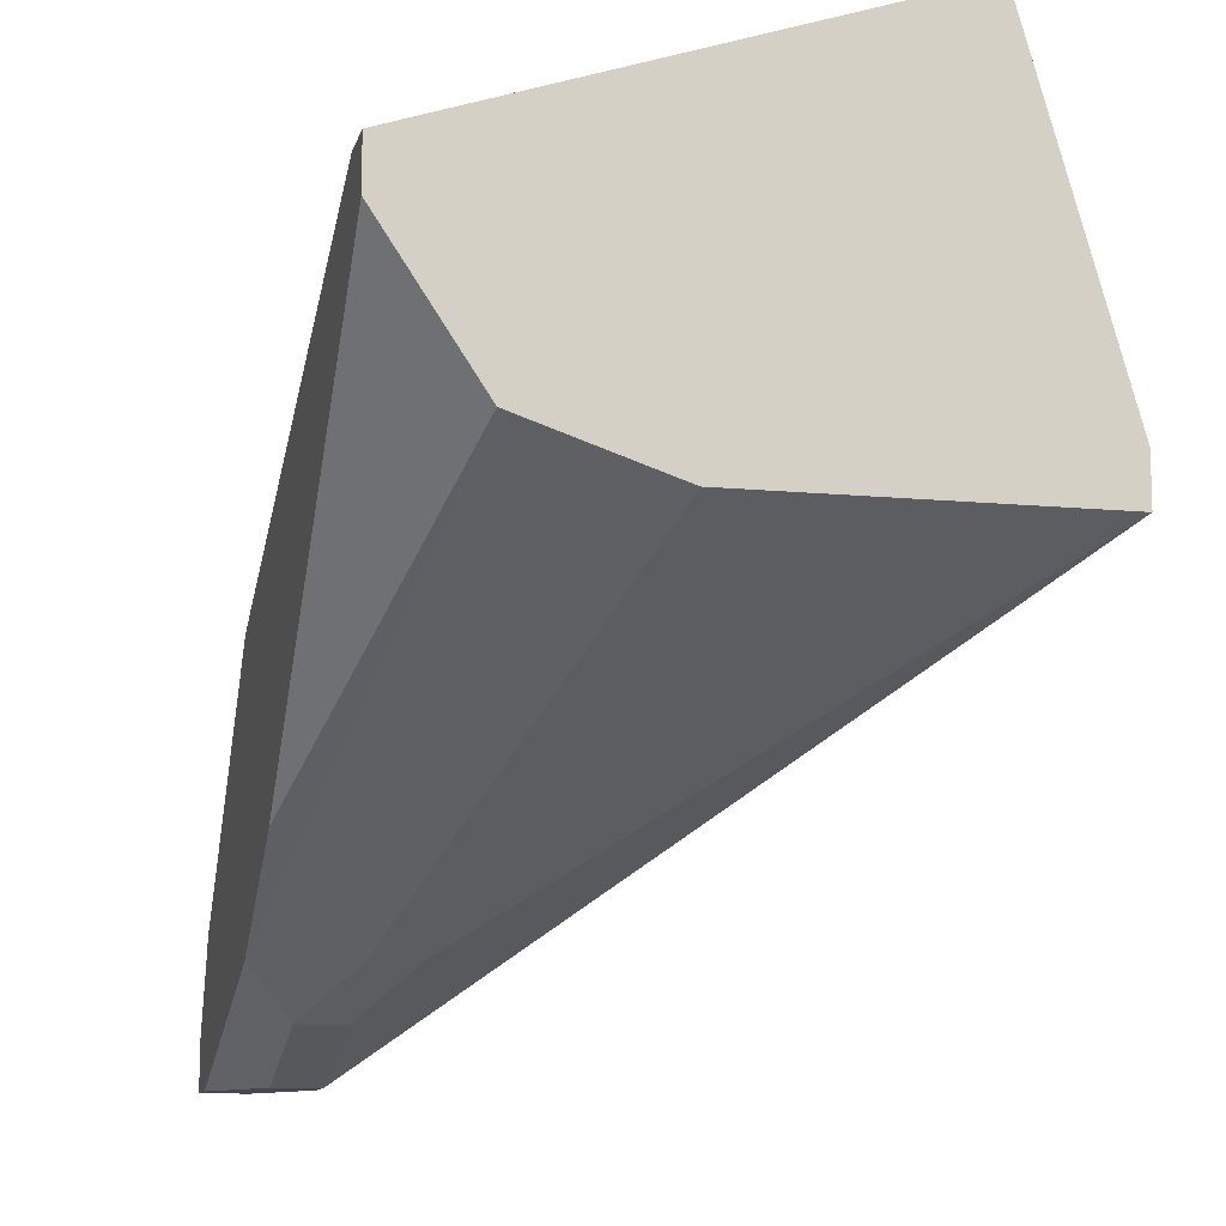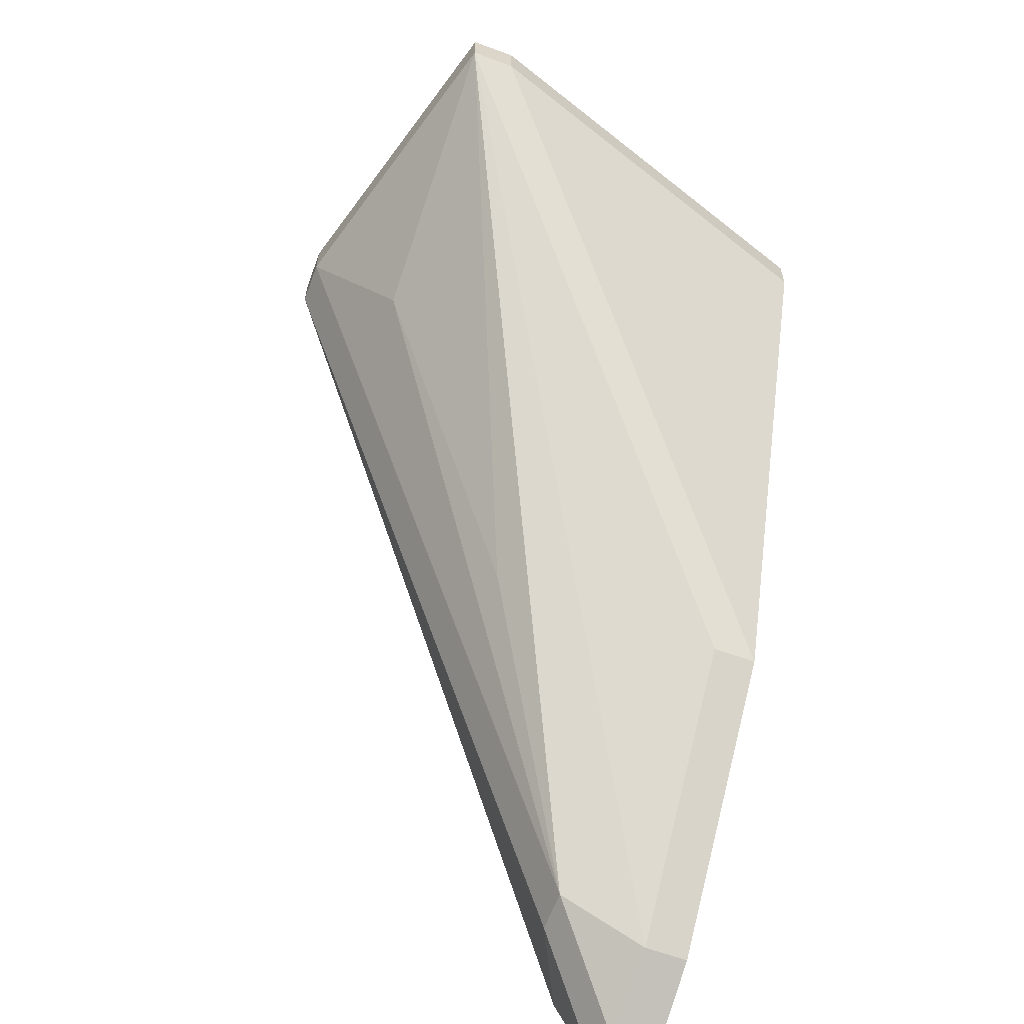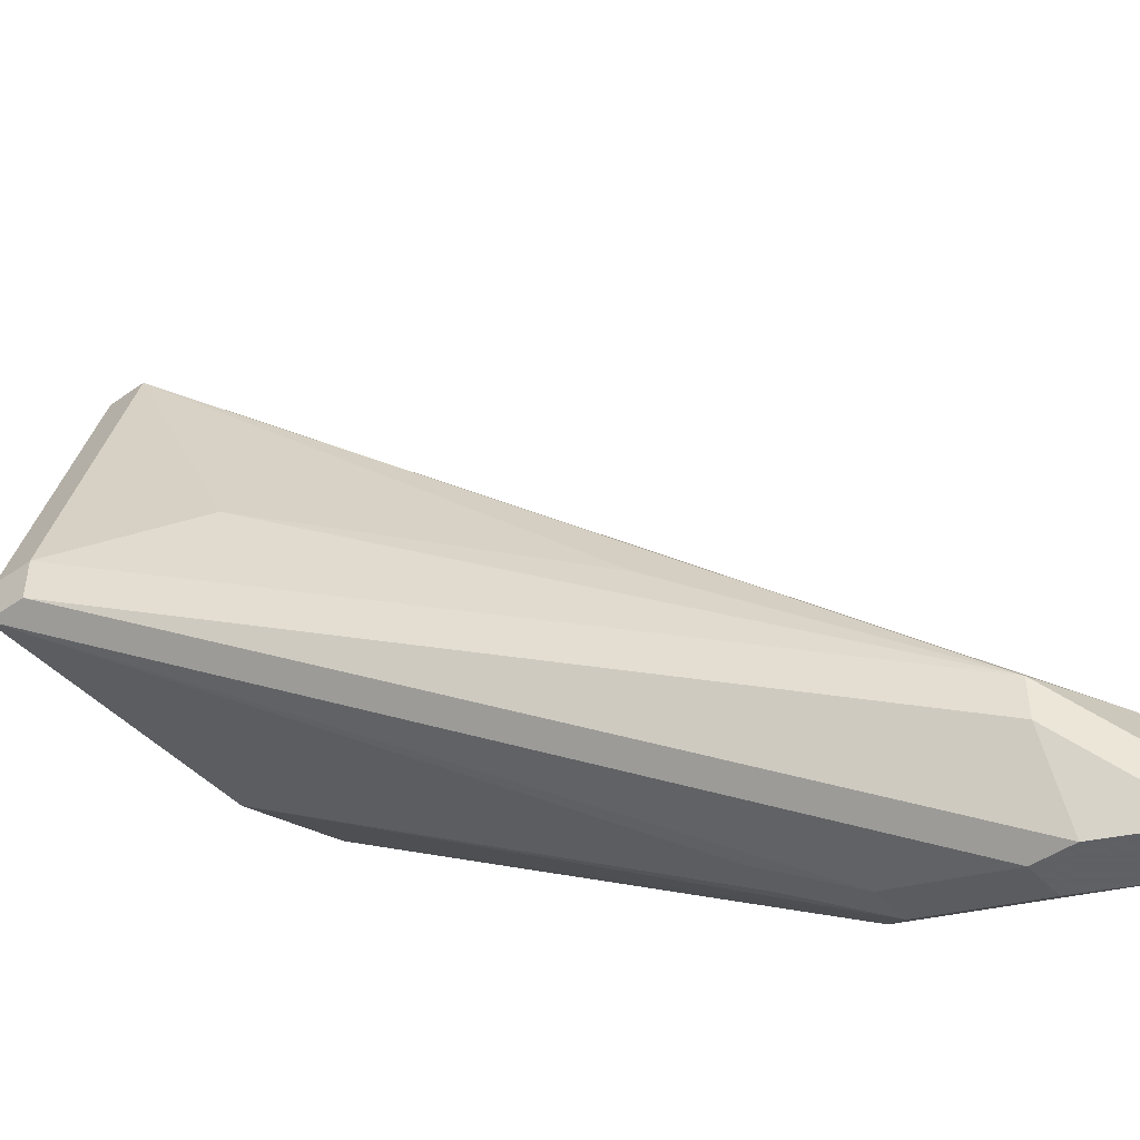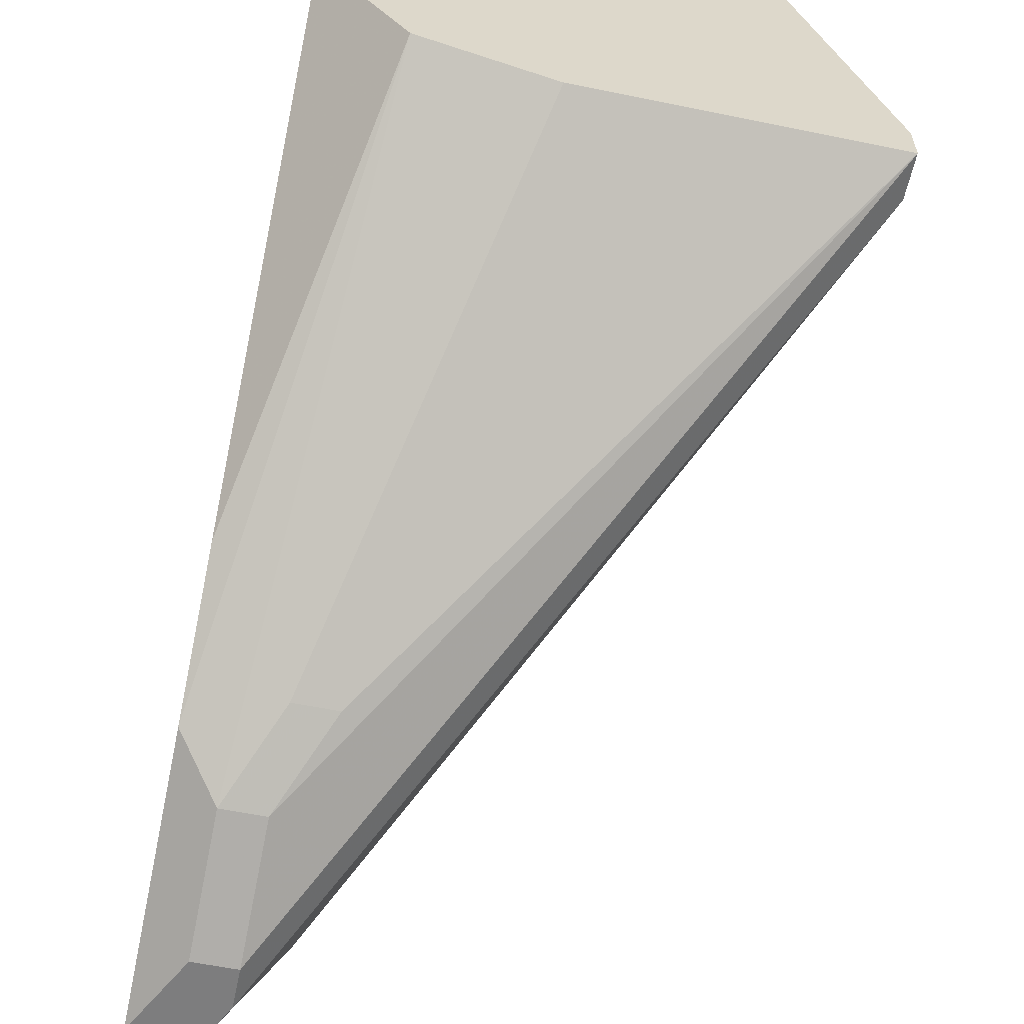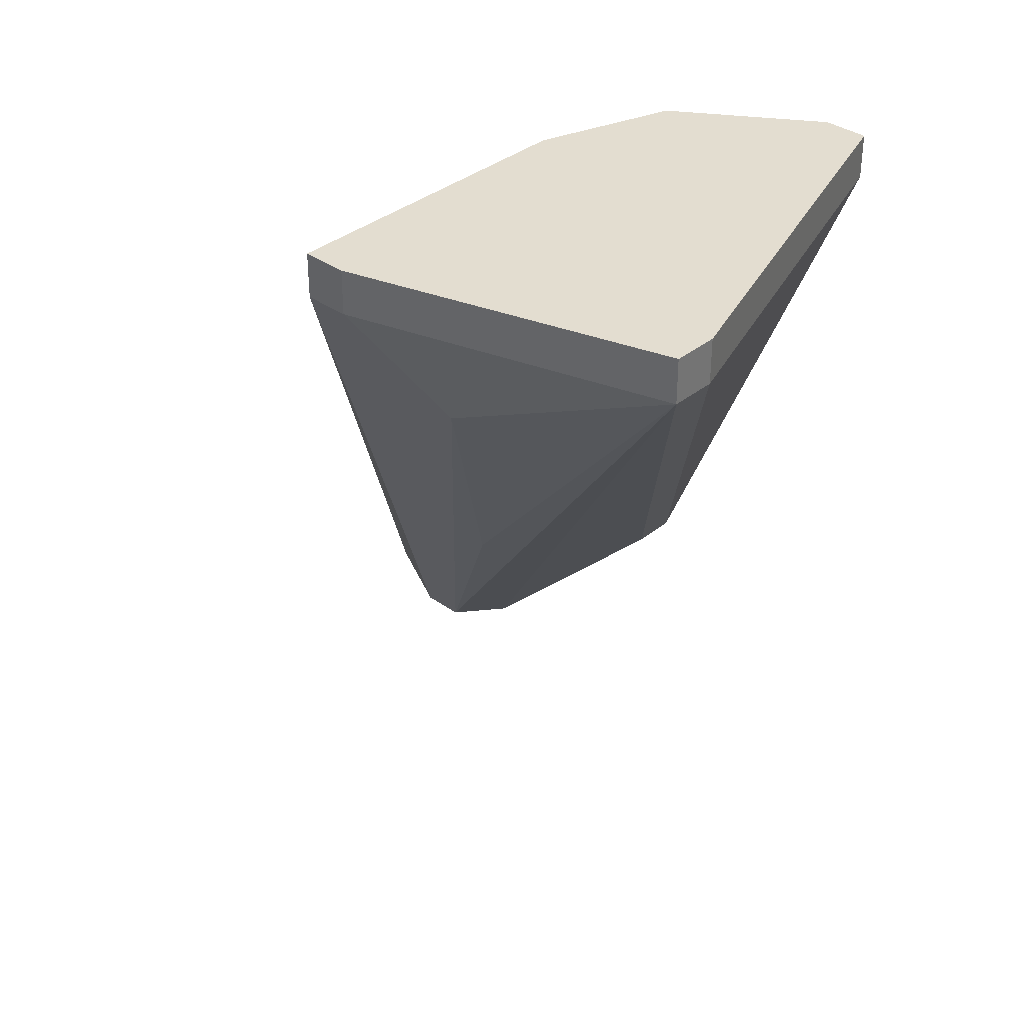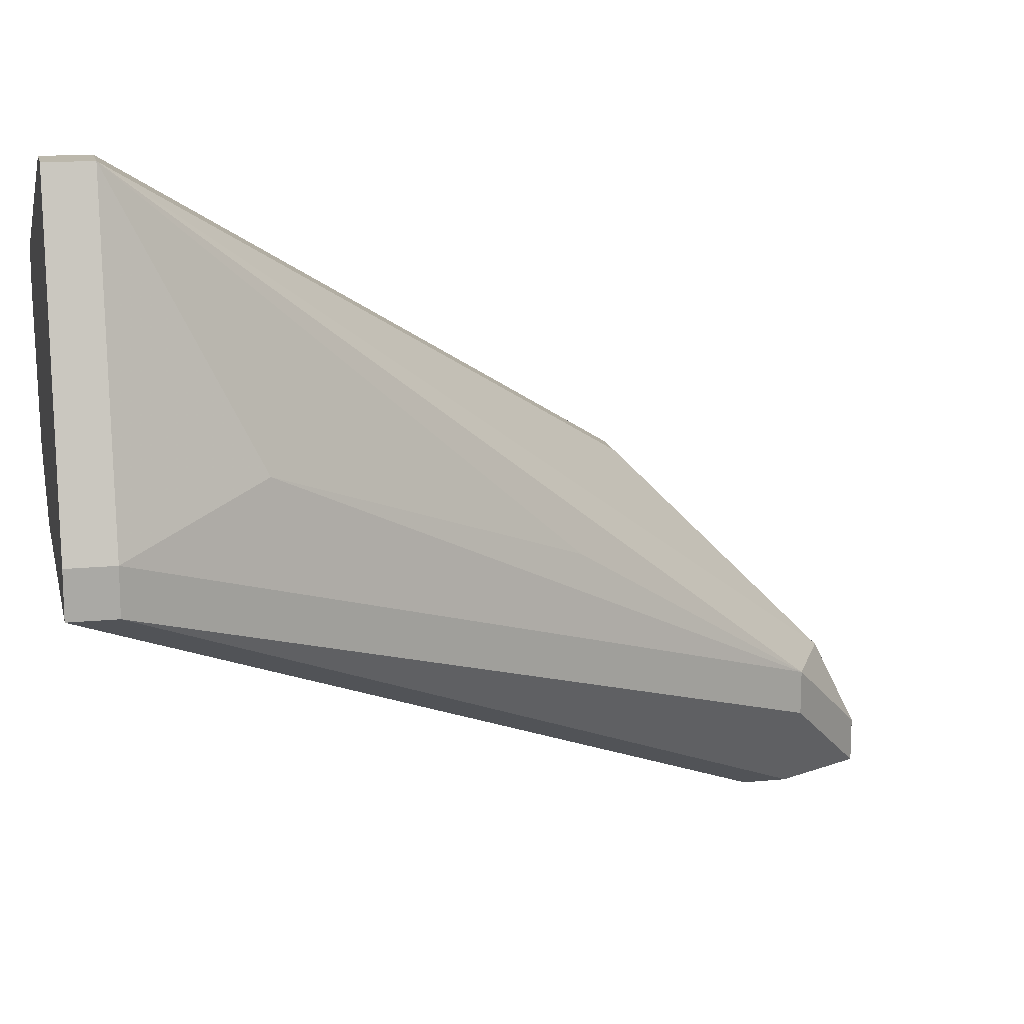
<metadata>
{"format":"obj","ext":"obj","renderer":"f3d","projection":"perspective","resolution":1024,"background":"white","views":[{"elev":-11.1,"azim":-13.6,"up":"+Y"},{"elev":-62.5,"azim":159.6,"up":"+Z"},{"elev":-45.3,"azim":129.3,"up":"+Y"},{"elev":-59.2,"azim":-11.9,"up":"+Y"},{"elev":35.6,"azim":133.2,"up":"+Z"},{"elev":14.6,"azim":77.8,"up":"+Y"}]}
</metadata>
<code>
v -0.02851 -0.06255 0.01554
v -0.02591 -0.06255 0.01554
v -0.02591 -0.05996 0.01554
v -0.02851 -0.05996 0.01554
v -0.02851 -0.06255 0.01813
v 0.002625 -0.0392 0.06483
v 0.002625 -0.04179 0.06483
v 0.002625 -0.0392 0.06224
v 0.002625 -0.04179 0.06224
v -0.005158 -0.02104 0.06483
v -0.002564 -0.02104 0.06483
v -0.005158 -0.02104 0.06224
v -0.002564 -0.02104 0.06224
v -0.002564 -0.03661 0.05445
v -0.01554 -0.04179 0.06483
v -0.01294 -0.04439 0.03629
v -0.02332 -0.0392 0.06483
v -0.02073 -0.05736 0.03629
v -0.02591 -0.05477 0.01813
v -0.02851 -0.05477 0.01813
v -0.02332 -0.05736 0.03629
v -0.02073 -0.05477 0.02073
v -0.02073 -0.05736 0.02073
v -0.02332 -0.05996 0.0311
v -0.02591 -0.05996 0.0311
v -0.02332 -0.06255 0.02332
v -0.02591 -0.06255 0.02332
v -0.02332 -0.06255 0.02073
v -0.02851 -0.05736 0.0337
v -0.02851 -0.02882 0.06483
v -0.02851 -0.03142 0.06483
v -0.02851 -0.02882 0.06224
v -0.02851 -0.04179 0.0311
v -0.02591 -0.04179 0.0311
v -0.02851 -0.05217 0.04148
f 29 25 17
f 3 22 23
f 3 23 2
f 15 17 25
f 15 7 6
f 15 6 11
f 15 11 10
f 15 10 30
f 15 30 31
f 15 31 17
f 35 29 17
f 35 17 31
f 8 13 11
f 8 11 6
f 28 2 23
f 24 26 7
f 19 20 33
f 19 33 34
f 19 34 13
f 19 13 22
f 19 22 3
f 4 3 2
f 4 2 1
f 4 1 5
f 4 5 29
f 4 29 35
f 4 35 31
f 4 31 30
f 4 30 32
f 4 32 33
f 4 33 20
f 4 20 19
f 4 19 3
f 12 10 11
f 12 11 13
f 12 13 34
f 12 34 33
f 12 33 32
f 12 32 30
f 12 30 10
f 27 5 1
f 27 1 2
f 27 2 28
f 27 28 26
f 27 26 24
f 27 24 25
f 27 25 29
f 27 29 5
f 9 8 6
f 9 6 7
f 9 7 26
f 9 26 28
f 9 28 23
f 9 23 22
f 9 22 8
f 14 8 22
f 14 13 8
f 18 24 7
f 16 14 22
f 16 22 13
f 16 13 14
f 21 18 7
f 21 7 15
f 21 15 25
f 21 25 24
f 21 24 18

</code>
